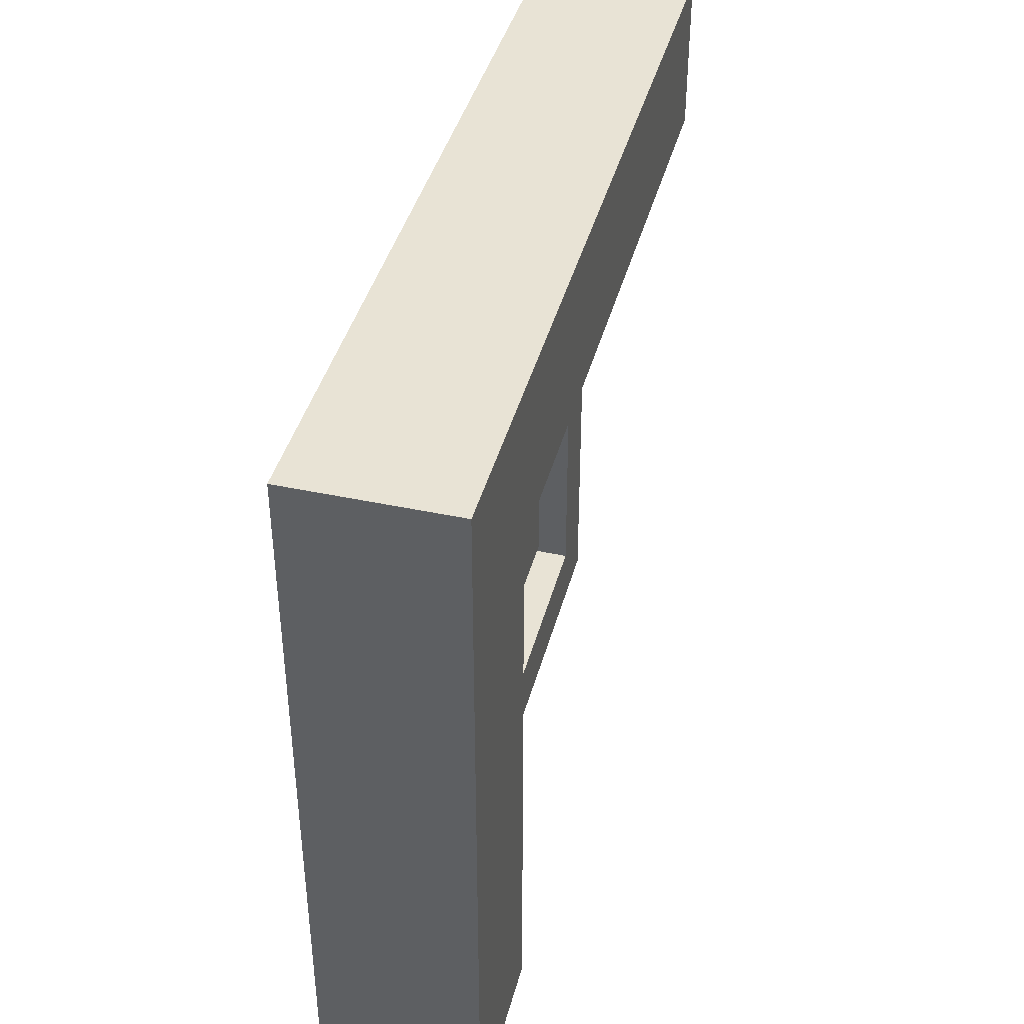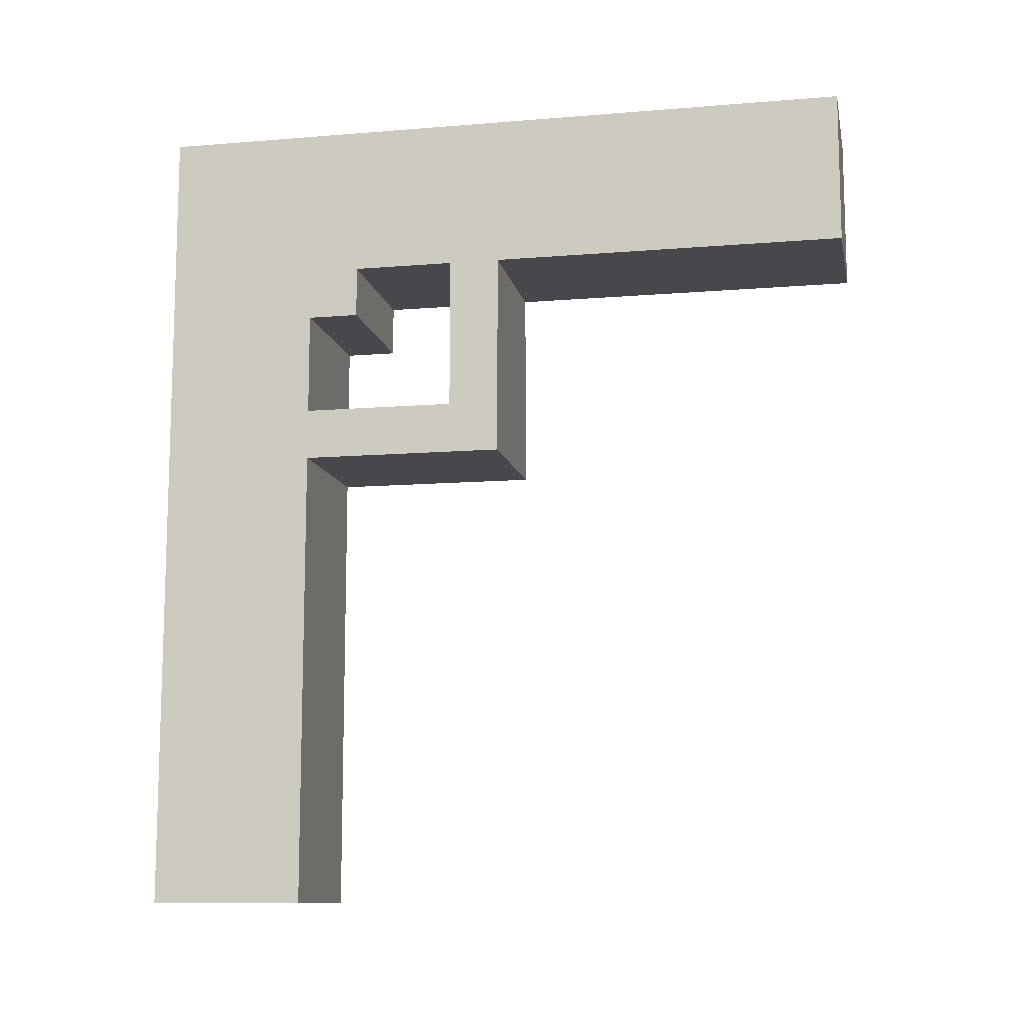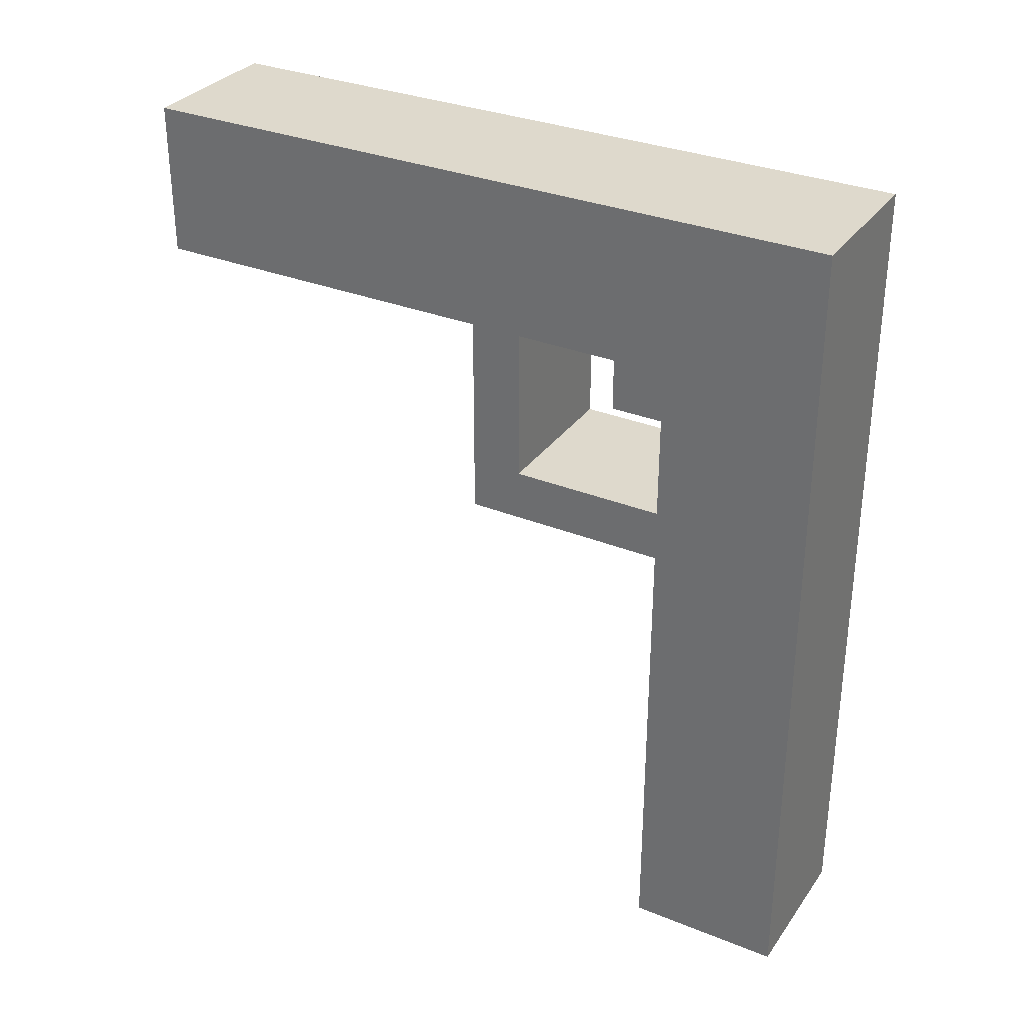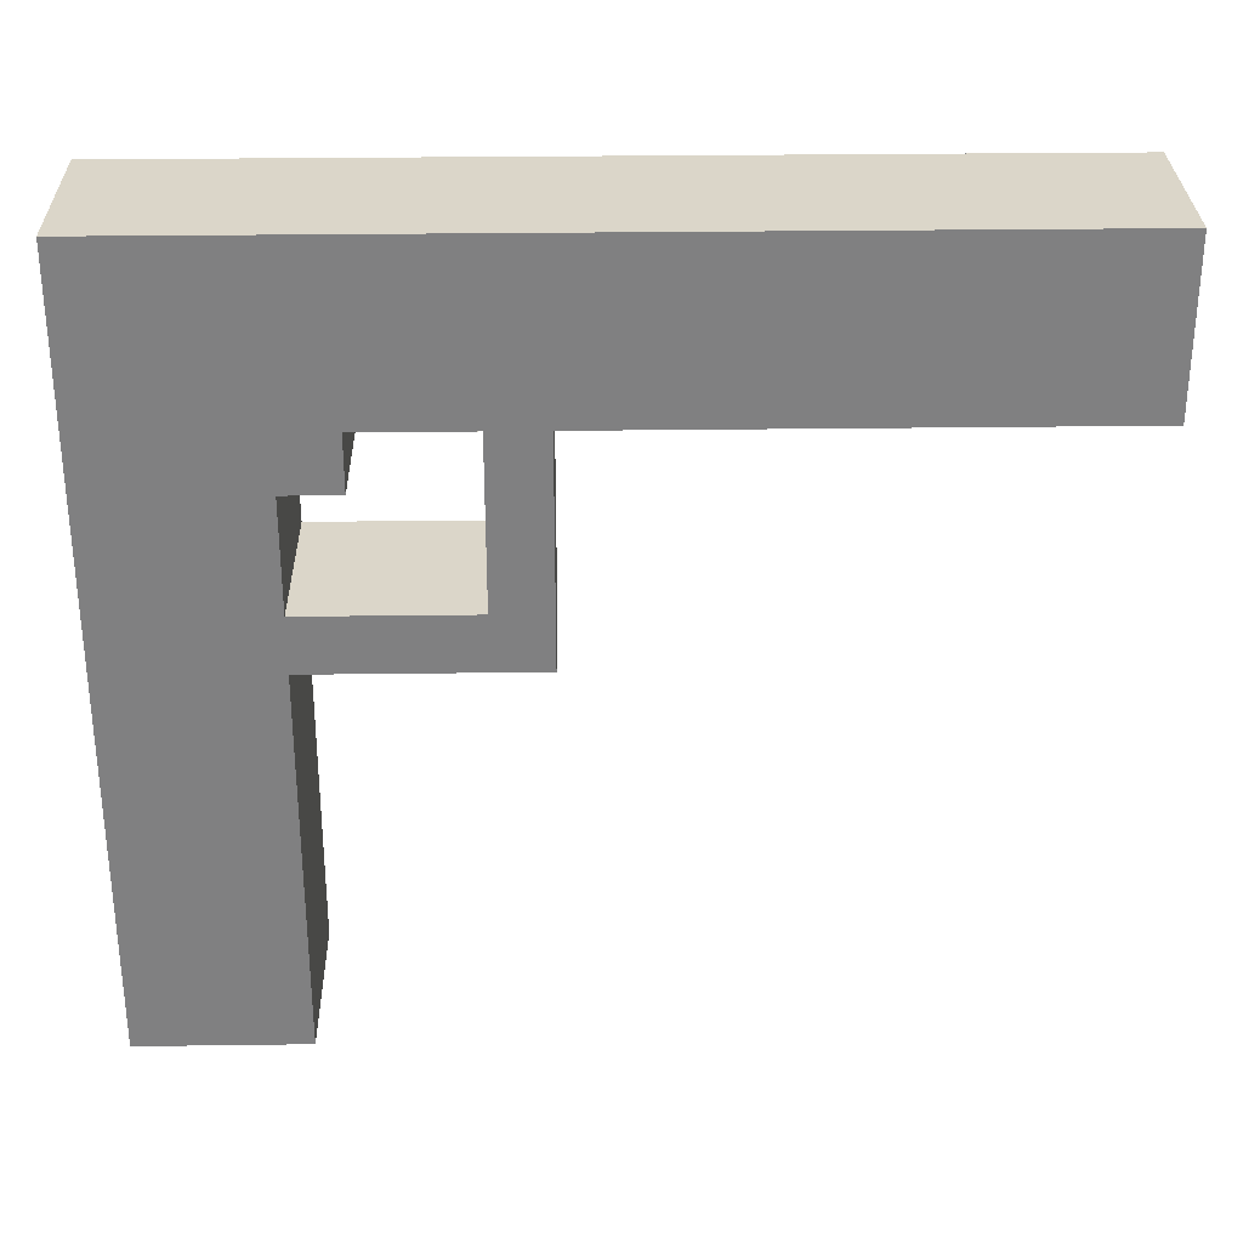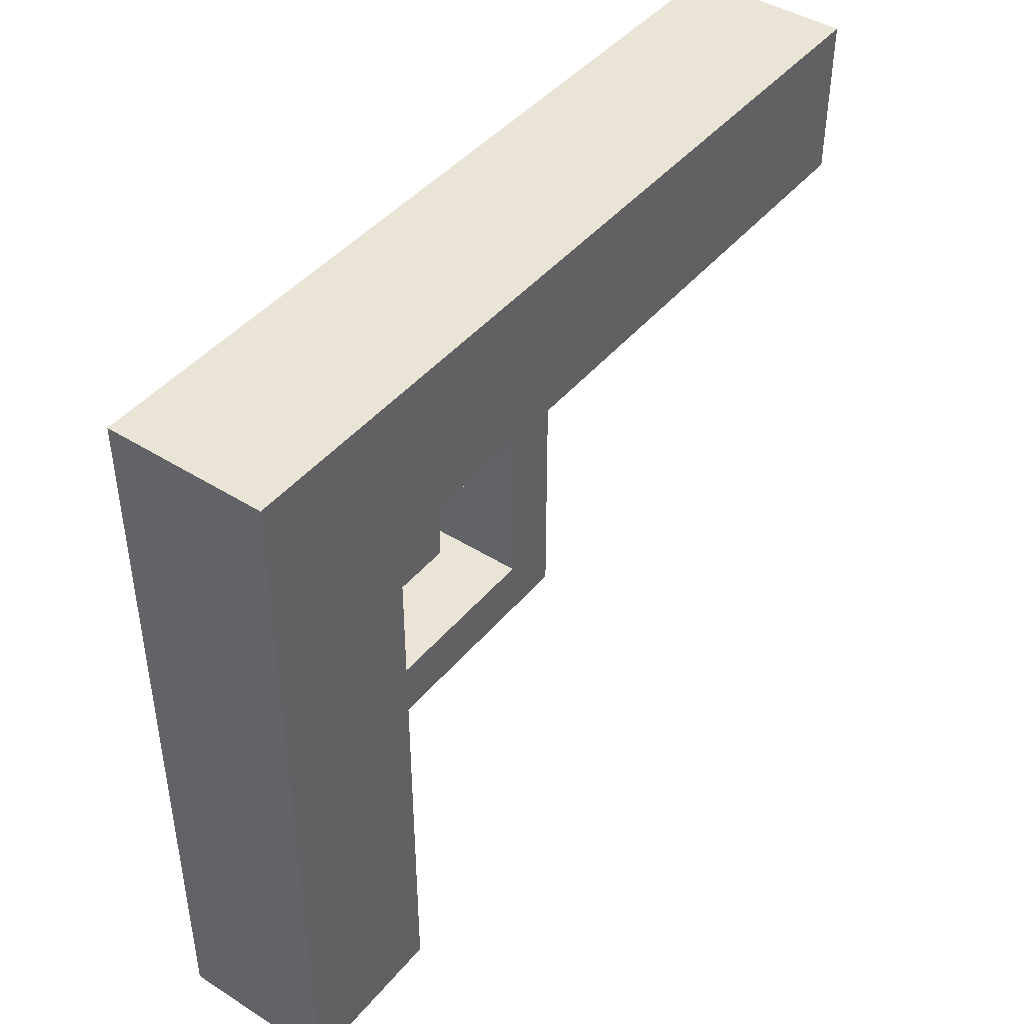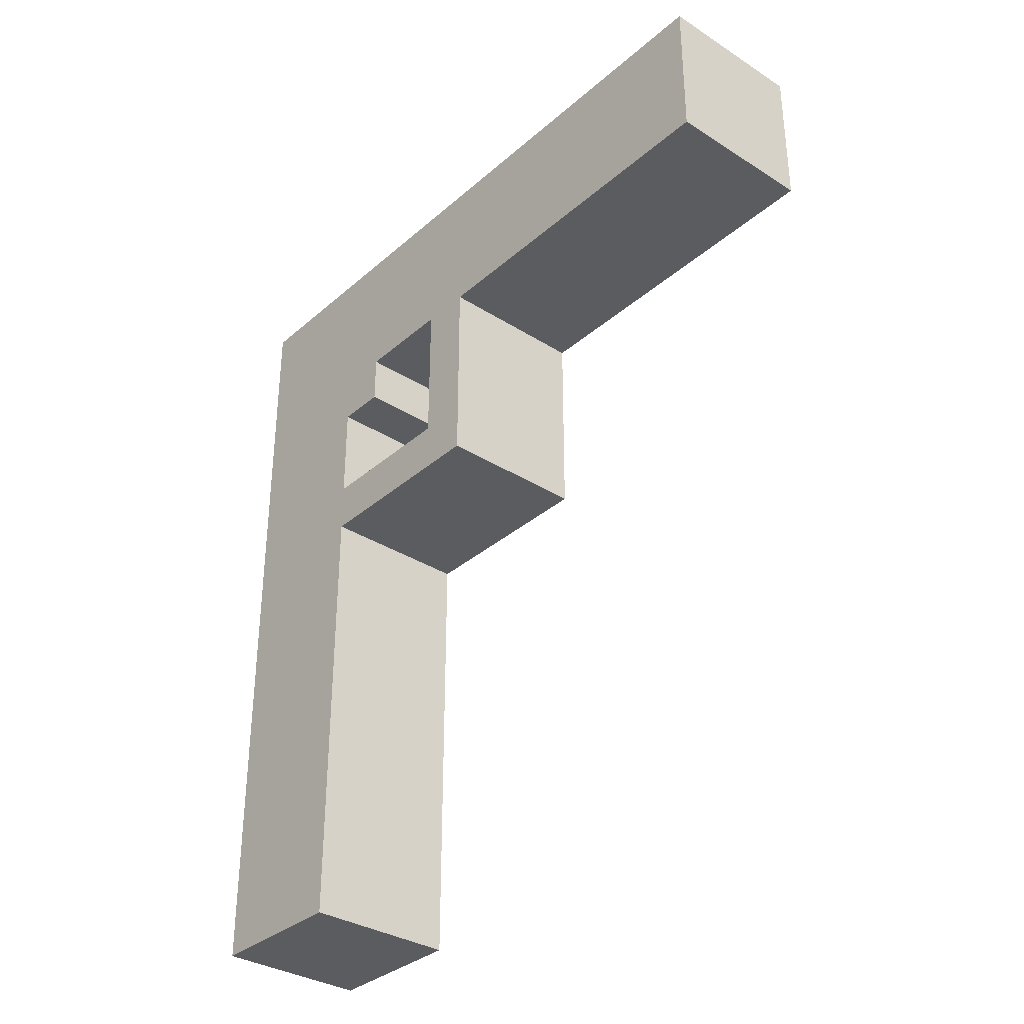
<metadata>
{"format":"obj","ext":"obj","renderer":"f3d","projection":"perspective","resolution":1024,"background":"white","views":[{"elev":41.3,"azim":-165.4,"up":"+Z"},{"elev":-11.1,"azim":101.4,"up":"+Y"},{"elev":31.9,"azim":-60.4,"up":"+Y"},{"elev":29.9,"azim":-91.1,"up":"+Z"},{"elev":43.7,"azim":-143.4,"up":"+Z"},{"elev":-34.0,"azim":139.3,"up":"+Y"}]}
</metadata>
<code>
g Pistola
v 0 13 14
v 0 16 14
v 0 9 21
v 0 13 21
v 0 10 22
v 0 13 22
v 0 12 24
v 0 13 24
v 0 0 25
v 0 9 25
v 0 10 25
v 0 12 25
v 0 0 28
v 0 16 28
v 3 13 14
v 3 16 14
v 3 9 21
v 3 13 21
v 3 10 22
v 3 13 22
v 3 12 24
v 3 13 24
v 3 0 25
v 3 9 25
v 3 10 25
v 3 12 25
v 3 0 28
v 3 16 28
v 0 0 25
v 0 0 28
v 3 0 25
v 3 0 28
v 0 9 21
v 0 9 25
v 3 9 21
v 3 9 25
v 0 12 24
v 0 12 25
v 3 12 24
v 3 12 25
v 0 13 14
v 0 13 21
v 0 13 22
v 0 13 24
v 3 13 14
v 3 13 21
v 3 13 22
v 3 13 24
v 0 10 22
v 0 10 25
v 3 10 22
v 3 10 25
v 0 16 14
v 0 16 28
v 3 16 14
v 3 16 28
v 0 13 14
v 3 13 14
v 0 16 14
v 3 16 14
v 0 9 21
v 3 9 21
v 0 13 21
v 3 13 21
v 0 12 24
v 3 12 24
v 0 13 24
v 3 13 24
v 0 0 25
v 3 0 25
v 0 9 25
v 3 9 25
v 0 10 25
v 3 10 25
v 0 12 25
v 3 12 25
v 0 10 22
v 3 10 22
v 0 13 22
v 3 13 22
v 0 0 28
v 3 0 28
v 0 16 28
v 3 16 28
f 4 2 1
f 5 4 3
f 6 2 4
f 6 4 5
f 8 2 6
f 10 5 3
f 11 5 10
f 12 8 7
f 13 11 10
f 13 12 11
f 13 10 9
f 14 8 12
f 14 12 13
f 14 2 8
f 15 16 18
f 17 18 19
f 18 16 20
f 19 18 20
f 20 16 22
f 17 19 24
f 24 19 25
f 21 22 26
f 24 25 27
f 25 26 27
f 23 24 27
f 26 22 28
f 27 26 28
f 22 16 28
f 31 30 29
f 32 30 31
f 35 34 33
f 36 34 35
f 39 38 37
f 40 38 39
f 45 42 41
f 46 42 45
f 47 44 43
f 48 44 47
f 49 50 51
f 51 50 52
f 53 54 55
f 55 54 56
f 59 58 57
f 60 58 59
f 63 62 61
f 64 62 63
f 67 66 65
f 68 66 67
f 71 70 69
f 72 70 71
f 75 74 73
f 76 74 75
f 77 78 79
f 79 78 80
f 81 82 83
f 83 82 84

</code>
